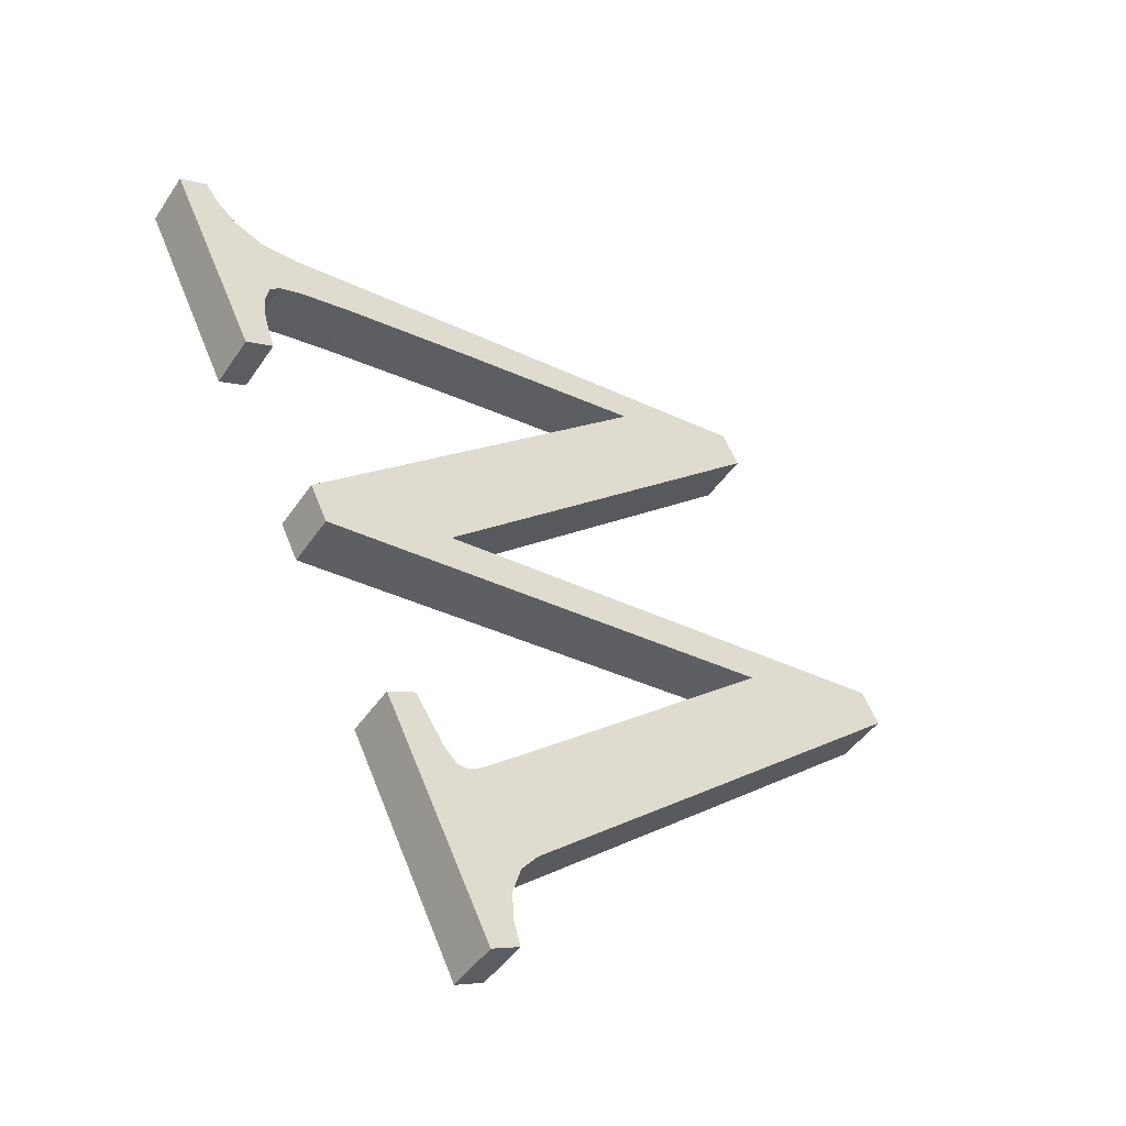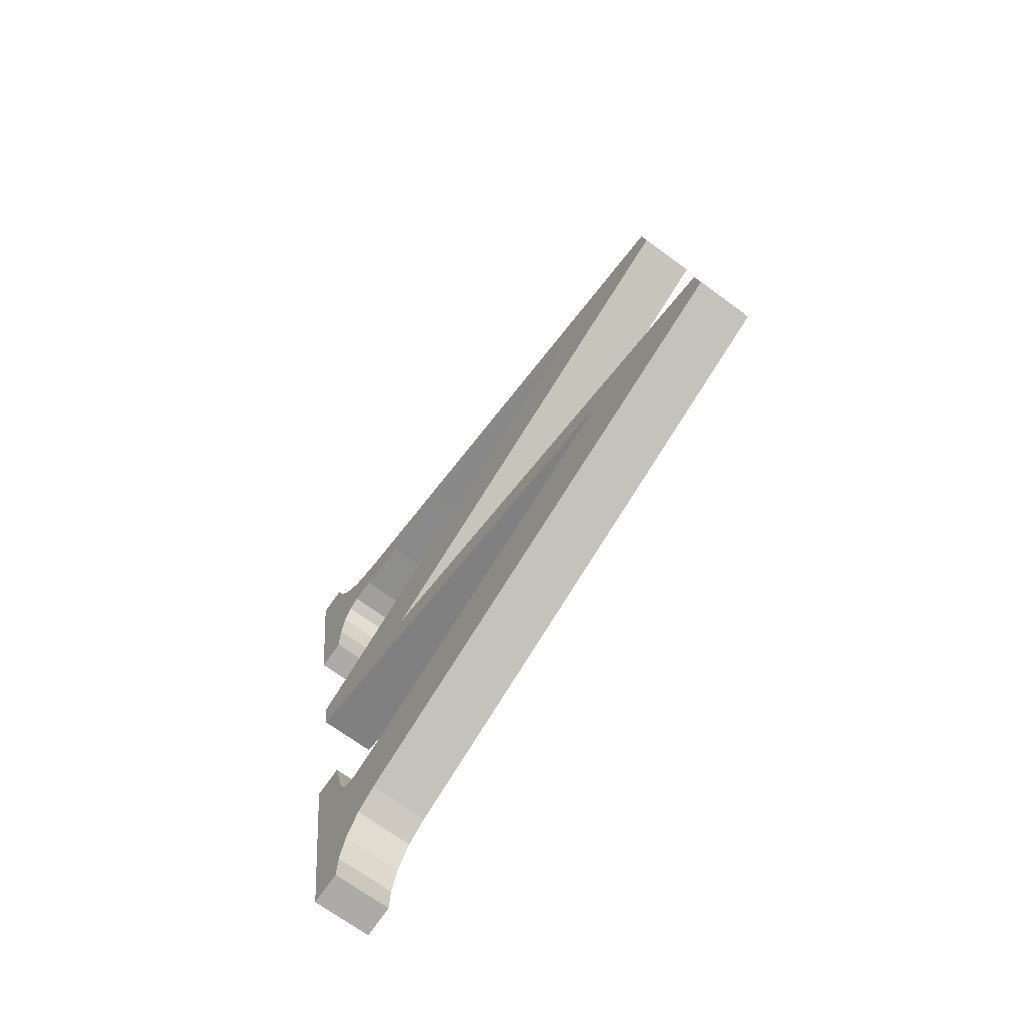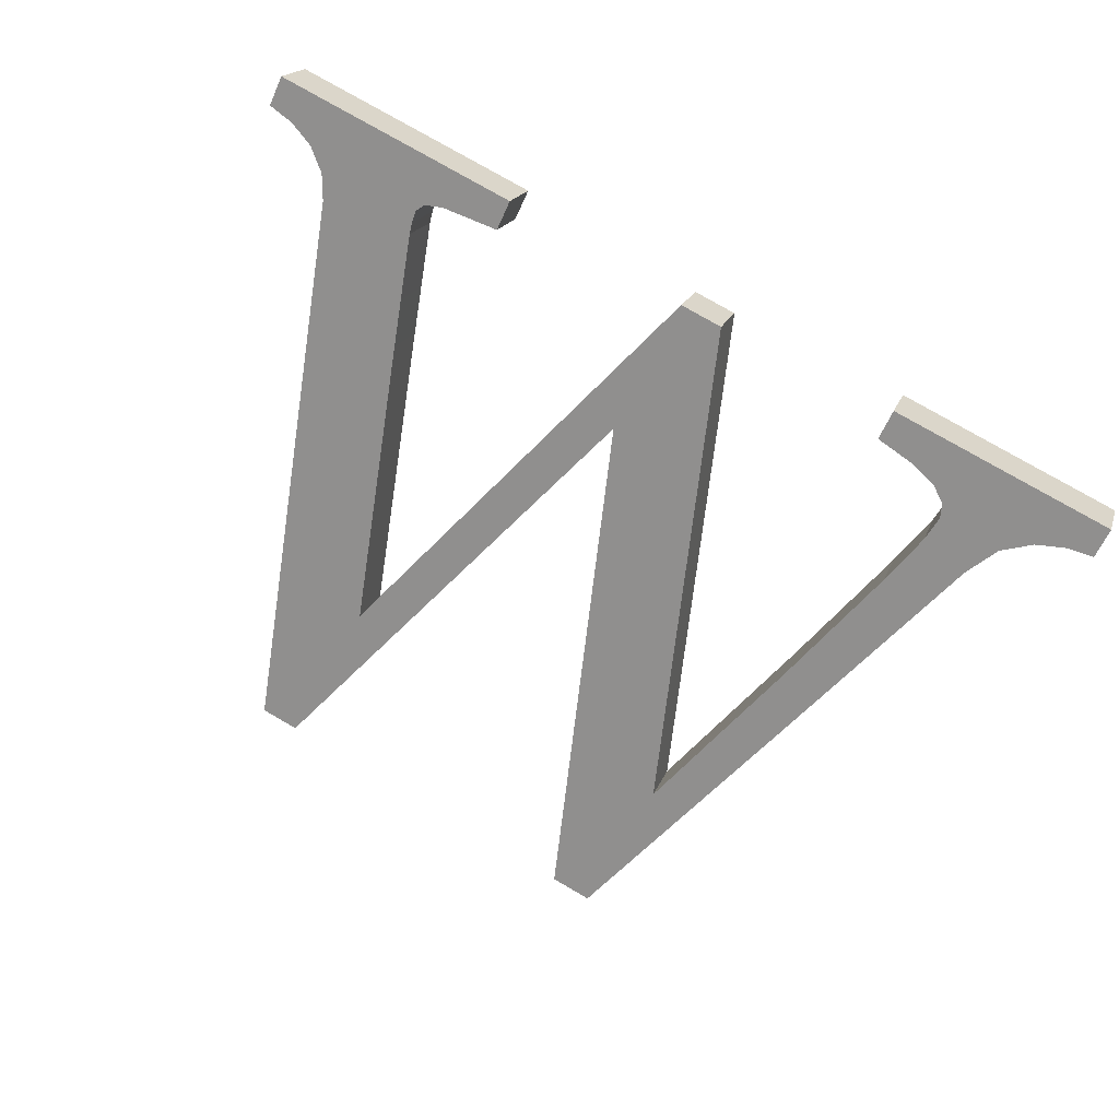
<metadata>
{"format":"obj","ext":"obj","renderer":"f3d","projection":"perspective","resolution":1024,"background":"white","views":[{"elev":57.0,"azim":-111.6,"up":"+Y"},{"elev":13.9,"azim":-94.5,"up":"+Z"},{"elev":78.0,"azim":30.0,"up":"+Y"}]}
</metadata>
<code>
o #ID68
v 0.4811 0.6911 -0.1455
v 0.4733 0.6905 -0.1447
v 0.4733 0.6911 -0.1455
v 0.4741 0.6904 -0.1446
v 0.4749 0.6902 -0.1443
v 0.4756 0.6899 -0.1438
v 0.4759 0.6895 -0.1432
v 0.4788 0.6903 -0.1444
v 0.4787 0.6901 -0.1442
v 0.4778 0.6854 -0.1377
v 0.4794 0.6904 -0.1446
v 0.4811 0.6905 -0.1447
v 0.5008 0.6911 -0.1455
v 0.4939 0.6905 -0.1447
v 0.4939 0.6911 -0.1455
v 0.4951 0.6904 -0.1446
v 0.4959 0.6903 -0.1444
v 0.4964 0.6901 -0.1441
v 0.4965 0.6898 -0.1438
v 0.4985 0.6898 -0.1437
v 0.4979 0.6892 -0.1429
v 0.4992 0.6902 -0.1443
v 0.5 0.6904 -0.1446
v 0.5008 0.6905 -0.1447
v 0.4806 0.6797 -0.1298
v 0.4787 0.6899 -0.1439
v 0.4788 0.6897 -0.1436
v 0.4799 0.6874 -0.1404
v 0.4822 0.6825 -0.1337
v 0.4818 0.6797 -0.1298
v 0.4869 0.6884 -0.1417
v 0.487 0.6909 -0.1453
v 0.4917 0.6797 -0.1298
v 0.4883 0.6909 -0.1453
v 0.4932 0.6824 -0.1335
v 0.493 0.6797 -0.1298
v 0.4957 0.6849 -0.137
v 0.4949 0.6858 -0.1382
v 0.496 0.6883 -0.1417
v 0.4965 0.6894 -0.1431
v 0.4965 0.6898 -0.1438
v 0.4965 0.6894 -0.1431
v 0.4979 0.6892 -0.1429
v 0.496 0.6883 -0.1417
v 0.4957 0.6849 -0.137
v 0.4949 0.6858 -0.1382
v 0.4932 0.6824 -0.1335
v 0.493 0.6797 -0.1298
v 0.4917 0.6797 -0.1298
v 0.4883 0.6909 -0.1453
v 0.487 0.6909 -0.1453
v 0.4869 0.6884 -0.1417
v 0.4822 0.6825 -0.1337
v 0.4818 0.6797 -0.1298
v 0.4806 0.6797 -0.1298
v 0.4799 0.6874 -0.1404
v 0.4788 0.6897 -0.1436
v 0.4787 0.6899 -0.1439
v 0.4787 0.6901 -0.1442
v 0.4778 0.6854 -0.1377
v 0.5008 0.6905 -0.1447
v 0.5008 0.6911 -0.1455
v 0.5 0.6904 -0.1446
v 0.4992 0.6902 -0.1443
v 0.4985 0.6898 -0.1437
v 0.4964 0.6901 -0.1441
v 0.4959 0.6903 -0.1444
v 0.4951 0.6904 -0.1446
v 0.4939 0.6905 -0.1447
v 0.4939 0.6911 -0.1455
v 0.4811 0.6905 -0.1447
v 0.4811 0.6911 -0.1455
v 0.4794 0.6904 -0.1446
v 0.4788 0.6903 -0.1444
v 0.4759 0.6895 -0.1432
v 0.4756 0.6899 -0.1438
v 0.4749 0.6902 -0.1443
v 0.4741 0.6904 -0.1446
v 0.4733 0.6905 -0.1447
v 0.4733 0.6911 -0.1455
v 0.5008 0.6919 -0.1437
v 0.5 0.6904 -0.1446
v 0.5008 0.6905 -0.1447
v 0.5 0.6919 -0.1436
v 0.5 0.6919 -0.1436
v 0.5008 0.6919 -0.1437
v 0.5 0.6904 -0.1446
v 0.5008 0.6905 -0.1447
v 0.5 0.6919 -0.1436
v 0.4992 0.6902 -0.1443
v 0.5 0.6904 -0.1446
v 0.4992 0.6916 -0.1433
v 0.4992 0.6916 -0.1433
v 0.5 0.6919 -0.1436
v 0.4992 0.6902 -0.1443
v 0.5 0.6904 -0.1446
v 0.4992 0.6916 -0.1433
v 0.4985 0.6898 -0.1437
v 0.4992 0.6902 -0.1443
v 0.4985 0.6912 -0.1427
v 0.4985 0.6912 -0.1427
v 0.4992 0.6916 -0.1433
v 0.4985 0.6898 -0.1437
v 0.4992 0.6902 -0.1443
v 0.4985 0.6898 -0.1437
v 0.4979 0.6906 -0.1418
v 0.4979 0.6892 -0.1429
v 0.4985 0.6912 -0.1427
v 0.4985 0.6912 -0.1427
v 0.4985 0.6898 -0.1437
v 0.4979 0.6906 -0.1418
v 0.4979 0.6892 -0.1429
v 0.4979 0.6892 -0.1429
v 0.4957 0.6863 -0.1359
v 0.4957 0.6849 -0.137
v 0.4979 0.6906 -0.1418
v 0.4979 0.6906 -0.1418
v 0.4979 0.6892 -0.1429
v 0.4957 0.6863 -0.1359
v 0.4957 0.6849 -0.137
v 0.493 0.6811 -0.1287
v 0.493 0.6797 -0.1298
v 0.493 0.6811 -0.1287
v 0.493 0.6797 -0.1298
v 0.493 0.6811 -0.1287
v 0.4917 0.6797 -0.1298
v 0.493 0.6797 -0.1298
v 0.4917 0.6811 -0.1287
v 0.4917 0.6811 -0.1287
v 0.493 0.6811 -0.1287
v 0.4917 0.6797 -0.1298
v 0.493 0.6797 -0.1298
v 0.4869 0.6898 -0.1407
v 0.4917 0.6797 -0.1298
v 0.4917 0.6811 -0.1287
v 0.4869 0.6884 -0.1417
v 0.4869 0.6884 -0.1417
v 0.4869 0.6898 -0.1407
v 0.4917 0.6797 -0.1298
v 0.4917 0.6811 -0.1287
v 0.4869 0.6884 -0.1417
v 0.4818 0.6811 -0.1287
v 0.4818 0.6797 -0.1298
v 0.4869 0.6898 -0.1407
v 0.4869 0.6898 -0.1407
v 0.4869 0.6884 -0.1417
v 0.4818 0.6811 -0.1287
v 0.4818 0.6797 -0.1298
v 0.4818 0.6811 -0.1287
v 0.4806 0.6797 -0.1298
v 0.4818 0.6797 -0.1298
v 0.4806 0.6811 -0.1287
v 0.4806 0.6811 -0.1287
v 0.4818 0.6811 -0.1287
v 0.4806 0.6797 -0.1298
v 0.4818 0.6797 -0.1298
v 0.4778 0.6869 -0.1367
v 0.4806 0.6797 -0.1298
v 0.4806 0.6811 -0.1287
v 0.4778 0.6854 -0.1377
v 0.4778 0.6854 -0.1377
v 0.4778 0.6869 -0.1367
v 0.4806 0.6797 -0.1298
v 0.4806 0.6811 -0.1287
v 0.4759 0.6909 -0.1422
v 0.4759 0.6895 -0.1432
v 0.4759 0.6895 -0.1432
v 0.4759 0.6909 -0.1422
v 0.4756 0.6913 -0.1428
v 0.4759 0.6895 -0.1432
v 0.4759 0.6909 -0.1422
v 0.4756 0.6899 -0.1438
v 0.4756 0.6899 -0.1438
v 0.4756 0.6913 -0.1428
v 0.4759 0.6895 -0.1432
v 0.4759 0.6909 -0.1422
v 0.4756 0.6913 -0.1428
v 0.4749 0.6902 -0.1443
v 0.4756 0.6899 -0.1438
v 0.4749 0.6917 -0.1433
v 0.4749 0.6917 -0.1433
v 0.4756 0.6913 -0.1428
v 0.4749 0.6902 -0.1443
v 0.4756 0.6899 -0.1438
v 0.4749 0.6917 -0.1433
v 0.4741 0.6904 -0.1446
v 0.4749 0.6902 -0.1443
v 0.4741 0.6919 -0.1436
v 0.4741 0.6919 -0.1436
v 0.4749 0.6917 -0.1433
v 0.4741 0.6904 -0.1446
v 0.4749 0.6902 -0.1443
v 0.4741 0.6919 -0.1436
v 0.4733 0.6905 -0.1447
v 0.4741 0.6904 -0.1446
v 0.4733 0.6919 -0.1437
v 0.4733 0.6919 -0.1437
v 0.4741 0.6919 -0.1436
v 0.4733 0.6905 -0.1447
v 0.4741 0.6904 -0.1446
v 0.4733 0.6925 -0.1445
v 0.4733 0.6905 -0.1447
v 0.4733 0.6919 -0.1437
v 0.4733 0.6911 -0.1455
v 0.4733 0.6911 -0.1455
v 0.4733 0.6925 -0.1445
v 0.4733 0.6905 -0.1447
v 0.4733 0.6919 -0.1437
v 0.4733 0.6925 -0.1445
v 0.4811 0.6911 -0.1455
v 0.4733 0.6911 -0.1455
v 0.4811 0.6925 -0.1445
v 0.4811 0.6925 -0.1445
v 0.4733 0.6925 -0.1445
v 0.4811 0.6911 -0.1455
v 0.4733 0.6911 -0.1455
v 0.4811 0.6911 -0.1455
v 0.4811 0.6919 -0.1437
v 0.4811 0.6905 -0.1447
v 0.4811 0.6925 -0.1445
v 0.4811 0.6925 -0.1445
v 0.4811 0.6911 -0.1455
v 0.4811 0.6919 -0.1437
v 0.4811 0.6905 -0.1447
v 0.4811 0.6919 -0.1437
v 0.4794 0.6904 -0.1446
v 0.4811 0.6905 -0.1447
v 0.4794 0.6918 -0.1435
v 0.4794 0.6918 -0.1435
v 0.4811 0.6919 -0.1437
v 0.4794 0.6904 -0.1446
v 0.4811 0.6905 -0.1447
v 0.4794 0.6918 -0.1435
v 0.4788 0.6903 -0.1444
v 0.4794 0.6904 -0.1446
v 0.4788 0.6917 -0.1434
v 0.4788 0.6917 -0.1434
v 0.4794 0.6918 -0.1435
v 0.4788 0.6903 -0.1444
v 0.4794 0.6904 -0.1446
v 0.4788 0.6903 -0.1444
v 0.4787 0.6915 -0.1431
v 0.4787 0.6901 -0.1442
v 0.4788 0.6917 -0.1434
v 0.4788 0.6917 -0.1434
v 0.4788 0.6903 -0.1444
v 0.4787 0.6915 -0.1431
v 0.4787 0.6901 -0.1442
v 0.4787 0.6901 -0.1442
v 0.4787 0.6913 -0.1428
v 0.4787 0.6899 -0.1439
v 0.4787 0.6915 -0.1431
v 0.4787 0.6915 -0.1431
v 0.4787 0.6901 -0.1442
v 0.4787 0.6913 -0.1428
v 0.4787 0.6899 -0.1439
v 0.4787 0.6899 -0.1439
v 0.4788 0.6911 -0.1425
v 0.4788 0.6897 -0.1436
v 0.4787 0.6913 -0.1428
v 0.4787 0.6913 -0.1428
v 0.4787 0.6899 -0.1439
v 0.4788 0.6911 -0.1425
v 0.4788 0.6897 -0.1436
v 0.4788 0.6897 -0.1436
v 0.4799 0.6888 -0.1394
v 0.4799 0.6874 -0.1404
v 0.4788 0.6911 -0.1425
v 0.4788 0.6911 -0.1425
v 0.4788 0.6897 -0.1436
v 0.4799 0.6888 -0.1394
v 0.4799 0.6874 -0.1404
v 0.4822 0.684 -0.1327
v 0.4822 0.6825 -0.1337
v 0.4822 0.684 -0.1327
v 0.4822 0.6825 -0.1337
v 0.487 0.6924 -0.1443
v 0.4822 0.6825 -0.1337
v 0.4822 0.684 -0.1327
v 0.487 0.6909 -0.1453
v 0.487 0.6909 -0.1453
v 0.487 0.6924 -0.1443
v 0.4822 0.6825 -0.1337
v 0.4822 0.684 -0.1327
v 0.487 0.6924 -0.1443
v 0.4883 0.6909 -0.1453
v 0.487 0.6909 -0.1453
v 0.4883 0.6924 -0.1443
v 0.4883 0.6924 -0.1443
v 0.487 0.6924 -0.1443
v 0.4883 0.6909 -0.1453
v 0.487 0.6909 -0.1453
v 0.4883 0.6909 -0.1453
v 0.4932 0.6838 -0.1324
v 0.4932 0.6824 -0.1335
v 0.4883 0.6924 -0.1443
v 0.4883 0.6924 -0.1443
v 0.4883 0.6909 -0.1453
v 0.4932 0.6838 -0.1324
v 0.4932 0.6824 -0.1335
v 0.4949 0.6872 -0.1372
v 0.4932 0.6824 -0.1335
v 0.4932 0.6838 -0.1324
v 0.4949 0.6858 -0.1382
v 0.4949 0.6858 -0.1382
v 0.4949 0.6872 -0.1372
v 0.4932 0.6824 -0.1335
v 0.4932 0.6838 -0.1324
v 0.496 0.6898 -0.1407
v 0.496 0.6883 -0.1417
v 0.496 0.6883 -0.1417
v 0.496 0.6898 -0.1407
v 0.4965 0.6908 -0.1421
v 0.496 0.6883 -0.1417
v 0.496 0.6898 -0.1407
v 0.4965 0.6894 -0.1431
v 0.4965 0.6894 -0.1431
v 0.4965 0.6908 -0.1421
v 0.496 0.6883 -0.1417
v 0.496 0.6898 -0.1407
v 0.4965 0.6912 -0.1427
v 0.4965 0.6894 -0.1431
v 0.4965 0.6908 -0.1421
v 0.4965 0.6898 -0.1438
v 0.4965 0.6898 -0.1438
v 0.4965 0.6912 -0.1427
v 0.4965 0.6894 -0.1431
v 0.4965 0.6908 -0.1421
v 0.4964 0.6915 -0.1431
v 0.4965 0.6898 -0.1438
v 0.4965 0.6912 -0.1427
v 0.4964 0.6901 -0.1441
v 0.4964 0.6901 -0.1441
v 0.4964 0.6915 -0.1431
v 0.4965 0.6898 -0.1438
v 0.4965 0.6912 -0.1427
v 0.4964 0.6915 -0.1431
v 0.4959 0.6903 -0.1444
v 0.4964 0.6901 -0.1441
v 0.4959 0.6917 -0.1434
v 0.4959 0.6917 -0.1434
v 0.4964 0.6915 -0.1431
v 0.4959 0.6903 -0.1444
v 0.4964 0.6901 -0.1441
v 0.4959 0.6917 -0.1434
v 0.4951 0.6904 -0.1446
v 0.4959 0.6903 -0.1444
v 0.4951 0.6919 -0.1436
v 0.4951 0.6919 -0.1436
v 0.4959 0.6917 -0.1434
v 0.4951 0.6904 -0.1446
v 0.4959 0.6903 -0.1444
v 0.4951 0.6919 -0.1436
v 0.4939 0.6905 -0.1447
v 0.4951 0.6904 -0.1446
v 0.4939 0.6919 -0.1437
v 0.4939 0.6919 -0.1437
v 0.4951 0.6919 -0.1436
v 0.4939 0.6905 -0.1447
v 0.4951 0.6904 -0.1446
v 0.4939 0.6925 -0.1445
v 0.4939 0.6905 -0.1447
v 0.4939 0.6919 -0.1437
v 0.4939 0.6911 -0.1455
v 0.4939 0.6911 -0.1455
v 0.4939 0.6925 -0.1445
v 0.4939 0.6905 -0.1447
v 0.4939 0.6919 -0.1437
v 0.4939 0.6925 -0.1445
v 0.5008 0.6911 -0.1455
v 0.4939 0.6911 -0.1455
v 0.5008 0.6925 -0.1445
v 0.5008 0.6925 -0.1445
v 0.4939 0.6925 -0.1445
v 0.5008 0.6911 -0.1455
v 0.4939 0.6911 -0.1455
v 0.5008 0.6911 -0.1455
v 0.5008 0.6919 -0.1437
v 0.5008 0.6905 -0.1447
v 0.5008 0.6925 -0.1445
v 0.5008 0.6925 -0.1445
v 0.5008 0.6911 -0.1455
v 0.5008 0.6919 -0.1437
v 0.5008 0.6905 -0.1447
v 0.4806 0.6811 -0.1287
v 0.4787 0.6915 -0.1431
v 0.4778 0.6869 -0.1367
v 0.4787 0.6913 -0.1428
v 0.4788 0.6911 -0.1425
v 0.4799 0.6888 -0.1394
v 0.4822 0.684 -0.1327
v 0.4818 0.6811 -0.1287
v 0.4869 0.6898 -0.1407
v 0.487 0.6924 -0.1443
v 0.4917 0.6811 -0.1287
v 0.4883 0.6924 -0.1443
v 0.4932 0.6838 -0.1324
v 0.493 0.6811 -0.1287
v 0.4957 0.6863 -0.1359
v 0.4949 0.6872 -0.1372
v 0.496 0.6898 -0.1407
v 0.4979 0.6906 -0.1418
v 0.4965 0.6908 -0.1421
v 0.4965 0.6912 -0.1427
v 0.4951 0.6919 -0.1436
v 0.4939 0.6925 -0.1445
v 0.4939 0.6919 -0.1437
v 0.5008 0.6925 -0.1445
v 0.4959 0.6917 -0.1434
v 0.4964 0.6915 -0.1431
v 0.4985 0.6912 -0.1427
v 0.4992 0.6916 -0.1433
v 0.5 0.6919 -0.1436
v 0.5008 0.6919 -0.1437
v 0.4741 0.6919 -0.1436
v 0.4733 0.6925 -0.1445
v 0.4733 0.6919 -0.1437
v 0.4811 0.6925 -0.1445
v 0.4749 0.6917 -0.1433
v 0.4756 0.6913 -0.1428
v 0.4759 0.6909 -0.1422
v 0.4788 0.6917 -0.1434
v 0.4794 0.6918 -0.1435
v 0.4811 0.6919 -0.1437
v 0.4811 0.6919 -0.1437
v 0.4794 0.6918 -0.1435
v 0.4811 0.6925 -0.1445
v 0.4788 0.6917 -0.1434
v 0.4778 0.6869 -0.1367
v 0.4759 0.6909 -0.1422
v 0.4787 0.6915 -0.1431
v 0.4756 0.6913 -0.1428
v 0.4749 0.6917 -0.1433
v 0.4741 0.6919 -0.1436
v 0.4733 0.6925 -0.1445
v 0.4733 0.6919 -0.1437
v 0.5008 0.6919 -0.1437
v 0.5 0.6919 -0.1436
v 0.5008 0.6925 -0.1445
v 0.4992 0.6916 -0.1433
v 0.4985 0.6912 -0.1427
v 0.4979 0.6906 -0.1418
v 0.4965 0.6912 -0.1427
v 0.4964 0.6915 -0.1431
v 0.4959 0.6917 -0.1434
v 0.4951 0.6919 -0.1436
v 0.4939 0.6925 -0.1445
v 0.4939 0.6919 -0.1437
v 0.4965 0.6908 -0.1421
v 0.496 0.6898 -0.1407
v 0.4957 0.6863 -0.1359
v 0.4949 0.6872 -0.1372
v 0.4932 0.6838 -0.1324
v 0.493 0.6811 -0.1287
v 0.4917 0.6811 -0.1287
v 0.4883 0.6924 -0.1443
v 0.487 0.6924 -0.1443
v 0.4869 0.6898 -0.1407
v 0.4822 0.684 -0.1327
v 0.4818 0.6811 -0.1287
v 0.4806 0.6811 -0.1287
v 0.4799 0.6888 -0.1394
v 0.4788 0.6911 -0.1425
v 0.4787 0.6913 -0.1428
f 1 2 3
f 2 1 4
f 4 1 5
f 5 1 6
f 6 1 7
f 7 1 8
f 7 8 9
f 7 9 10
f 8 1 11
f 11 1 12
f 13 14 15
f 14 13 16
f 16 13 17
f 17 13 18
f 18 13 19
f 19 13 20
f 19 20 21
f 20 13 22
f 22 13 23
f 23 13 24
f 9 25 10
f 25 9 26
f 25 26 27
f 25 27 28
f 25 28 29
f 25 29 30
f 30 29 31
f 31 29 32
f 31 32 33
f 33 32 34
f 33 34 35
f 33 35 36
f 36 35 37
f 37 35 38
f 37 38 39
f 37 39 21
f 21 39 40
f 21 40 19
f 41 42 43
f 42 44 43
f 43 44 45
f 44 46 45
f 46 47 45
f 45 47 48
f 48 47 49
f 47 50 49
f 50 51 49
f 49 51 52
f 51 53 52
f 52 53 54
f 54 53 55
f 53 56 55
f 56 57 55
f 57 58 55
f 58 59 55
f 60 55 59
f 61 62 63
f 63 62 64
f 64 62 65
f 43 65 41
f 65 62 41
f 41 62 66
f 66 62 67
f 67 62 68
f 68 62 69
f 70 69 62
f 71 72 73
f 73 72 74
f 60 59 75
f 59 74 75
f 74 72 75
f 75 72 76
f 76 72 77
f 77 72 78
f 78 72 79
f 80 79 72
f 81 82 83
f 82 81 84
f 85 86 87
f 88 87 86
f 89 90 91
f 90 89 92
f 93 94 95
f 96 95 94
f 97 98 99
f 98 97 100
f 101 102 103
f 104 103 102
f 105 106 107
f 106 105 108
f 109 110 111
f 112 111 110
f 113 114 115
f 114 113 116
f 117 118 119
f 120 119 118
f 115 121 122
f 121 115 114
f 119 120 123
f 124 123 120
f 125 126 127
f 126 125 128
f 129 130 131
f 132 131 130
f 133 134 135
f 134 133 136
f 137 138 139
f 140 139 138
f 141 142 143
f 142 141 144
f 145 146 147
f 148 147 146
f 149 150 151
f 150 149 152
f 153 154 155
f 156 155 154
f 157 158 159
f 158 157 160
f 161 162 163
f 164 163 162
f 165 160 157
f 160 165 166
f 167 168 161
f 162 161 168
f 169 170 171
f 170 169 172
f 173 174 175
f 176 175 174
f 177 178 179
f 178 177 180
f 181 182 183
f 184 183 182
f 185 186 187
f 186 185 188
f 189 190 191
f 192 191 190
f 193 194 195
f 194 193 196
f 197 198 199
f 200 199 198
f 201 202 203
f 202 201 204
f 205 206 207
f 208 207 206
f 209 210 211
f 210 209 212
f 213 214 215
f 216 215 214
f 217 218 219
f 218 217 220
f 221 222 223
f 224 223 222
f 225 226 227
f 226 225 228
f 229 230 231
f 232 231 230
f 233 234 235
f 234 233 236
f 237 238 239
f 240 239 238
f 241 242 243
f 242 241 244
f 245 246 247
f 248 247 246
f 249 250 251
f 250 249 252
f 253 254 255
f 256 255 254
f 257 258 259
f 258 257 260
f 261 262 263
f 264 263 262
f 265 266 267
f 266 265 268
f 269 270 271
f 272 271 270
f 267 273 274
f 273 267 266
f 271 272 275
f 276 275 272
f 277 278 279
f 278 277 280
f 281 282 283
f 284 283 282
f 285 286 287
f 286 285 288
f 289 290 291
f 292 291 290
f 293 294 295
f 294 293 296
f 297 298 299
f 300 299 298
f 301 302 303
f 302 301 304
f 305 306 307
f 308 307 306
f 309 304 301
f 304 309 310
f 311 312 305
f 306 305 312
f 313 314 315
f 314 313 316
f 317 318 319
f 320 319 318
f 321 322 323
f 322 321 324
f 325 326 327
f 328 327 326
f 329 330 331
f 330 329 332
f 333 334 335
f 336 335 334
f 337 338 339
f 338 337 340
f 341 342 343
f 344 343 342
f 345 346 347
f 346 345 348
f 349 350 351
f 352 351 350
f 353 354 355
f 354 353 356
f 357 358 359
f 360 359 358
f 361 362 363
f 362 361 364
f 365 366 367
f 368 367 366
f 369 370 371
f 370 369 372
f 373 374 375
f 376 375 374
f 377 378 379
f 378 377 380
f 381 382 383
f 384 383 382
f 385 386 387
f 386 385 388
f 388 385 389
f 389 385 390
f 390 385 391
f 391 385 392
f 391 392 393
f 391 393 394
f 394 393 395
f 394 395 396
f 396 395 397
f 397 395 398
f 397 398 399
f 397 399 400
f 400 399 401
f 401 399 402
f 401 402 403
f 403 402 404
f 405 406 407
f 406 405 408
f 408 405 409
f 408 409 410
f 408 410 404
f 408 404 411
f 411 404 402
f 408 411 412
f 408 412 413
f 408 413 414
f 415 416 417
f 416 415 418
f 418 415 419
f 418 419 420
f 418 420 421
f 418 421 422
f 422 421 386
f 386 421 387
f 418 422 423
f 418 423 424
f 425 426 427
f 426 428 427
f 429 430 431
f 431 430 428
f 428 430 427
f 430 432 427
f 432 433 427
f 433 434 427
f 427 434 435
f 436 435 434
f 437 438 439
f 438 440 439
f 440 441 439
f 442 443 441
f 441 443 439
f 443 444 439
f 444 445 439
f 445 446 439
f 439 446 447
f 448 447 446
f 443 442 449
f 449 442 450
f 442 451 450
f 450 451 452
f 452 451 453
f 451 454 453
f 454 455 453
f 453 455 456
f 456 455 457
f 455 458 457
f 457 458 459
f 458 460 459
f 460 461 459
f 459 461 462
f 462 461 463
f 463 461 464
f 464 461 431
f 429 431 461

</code>
